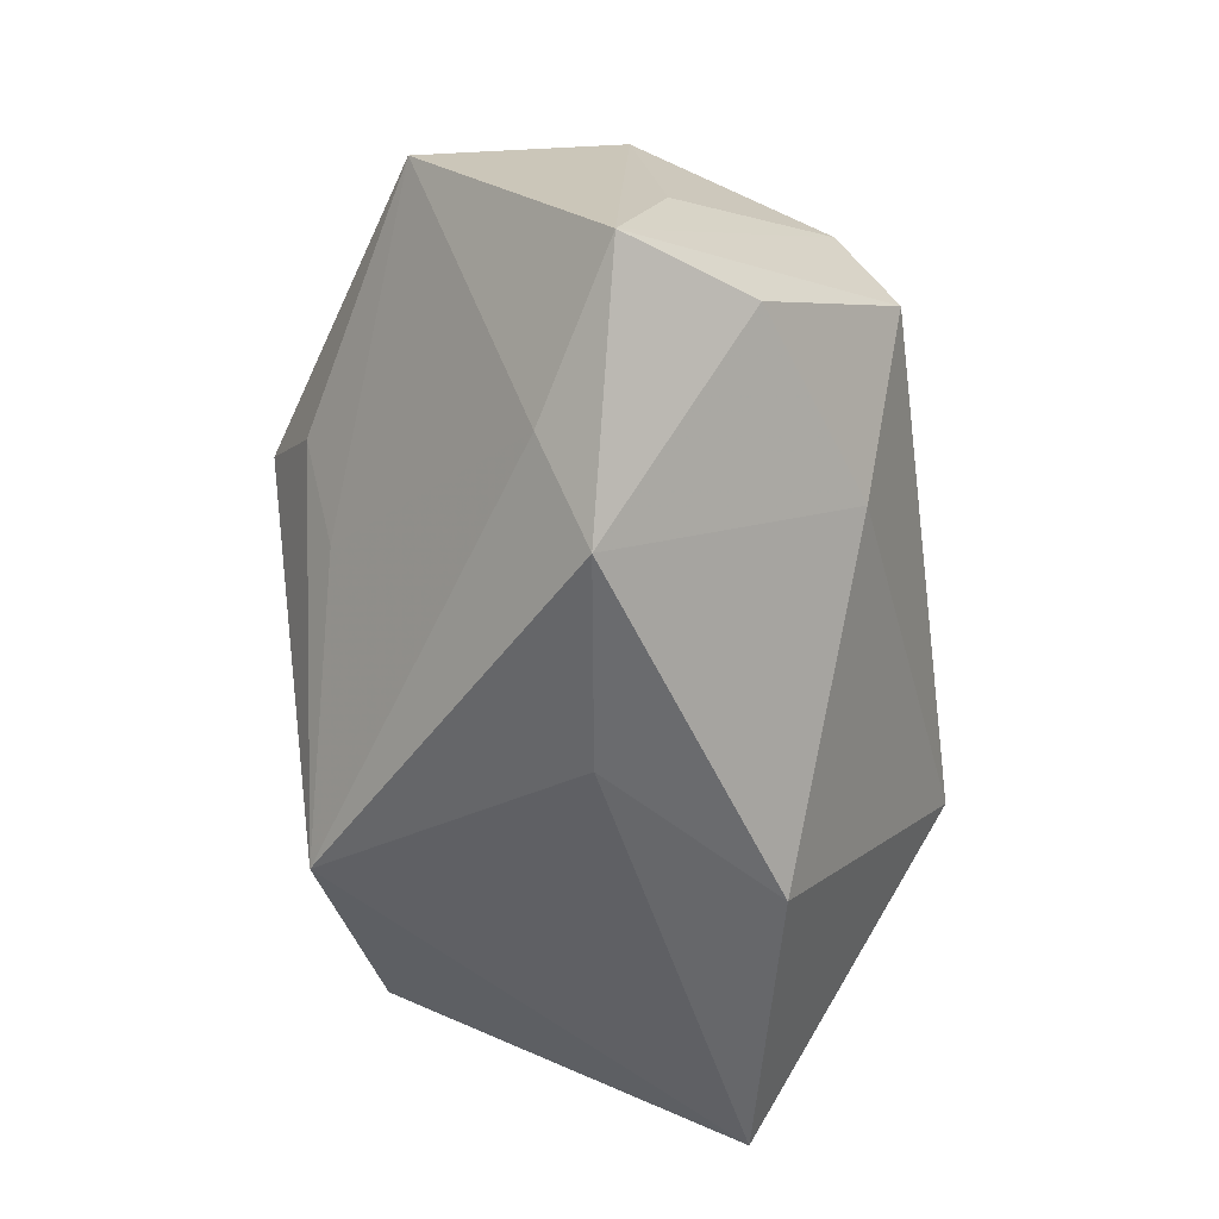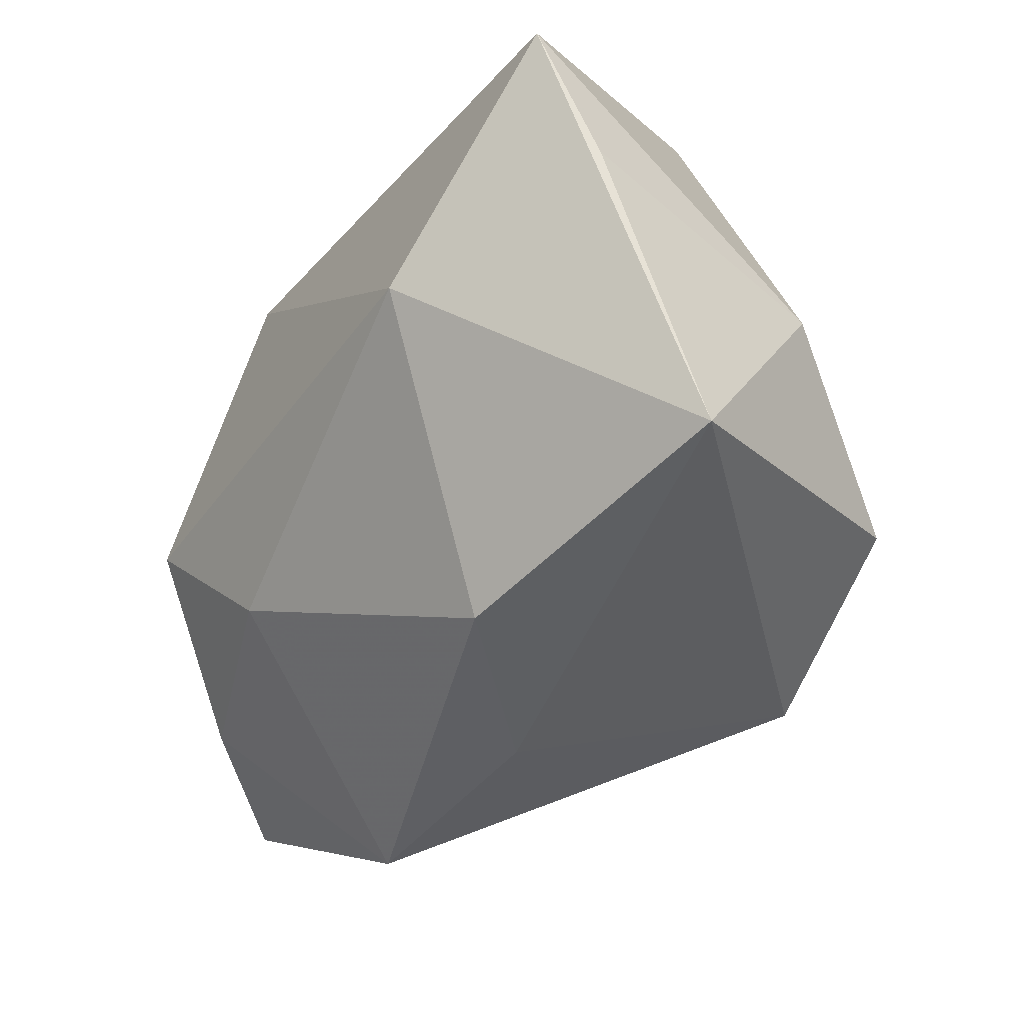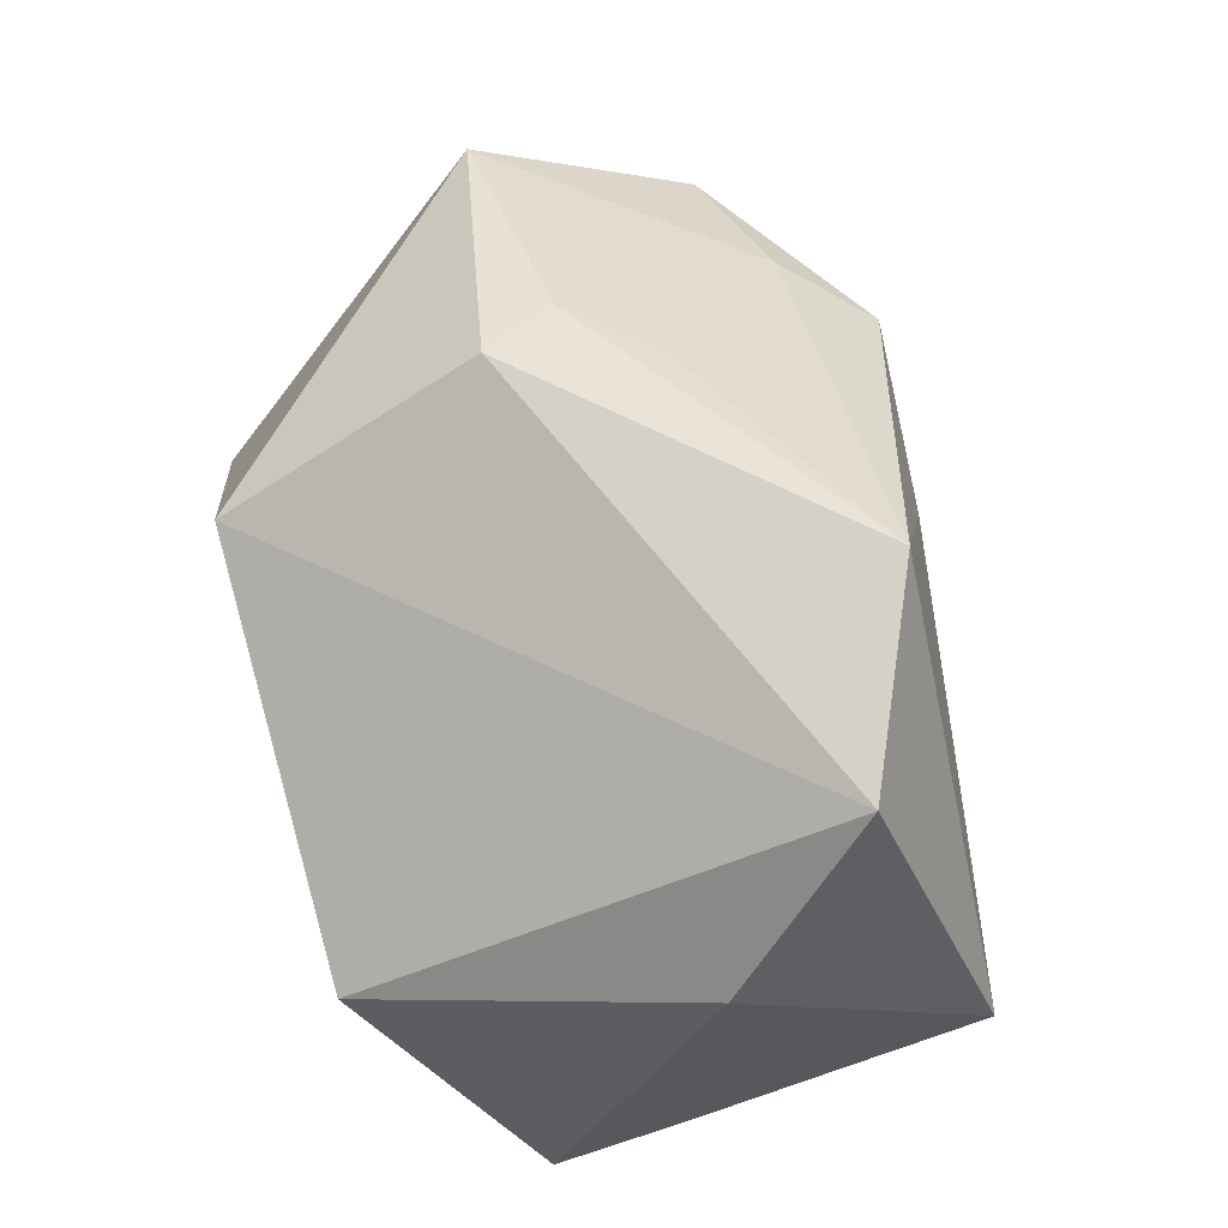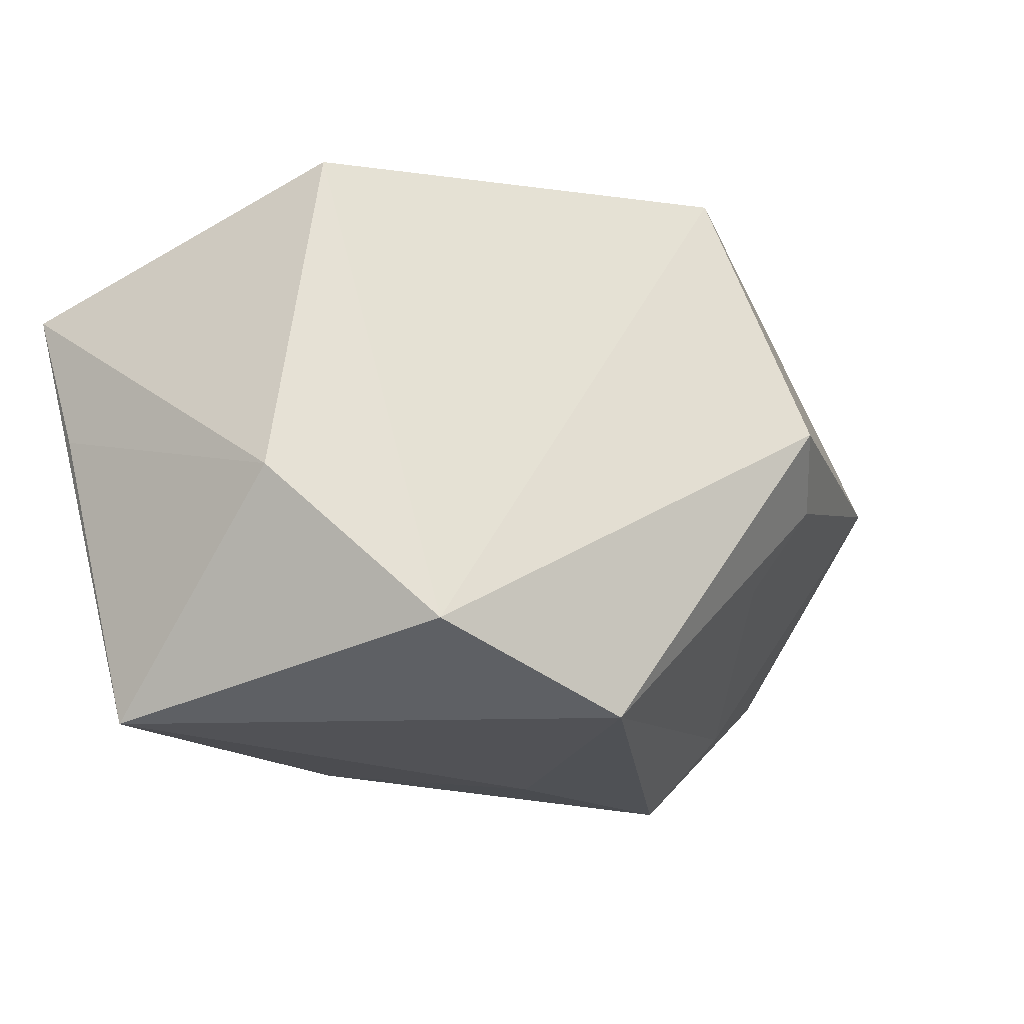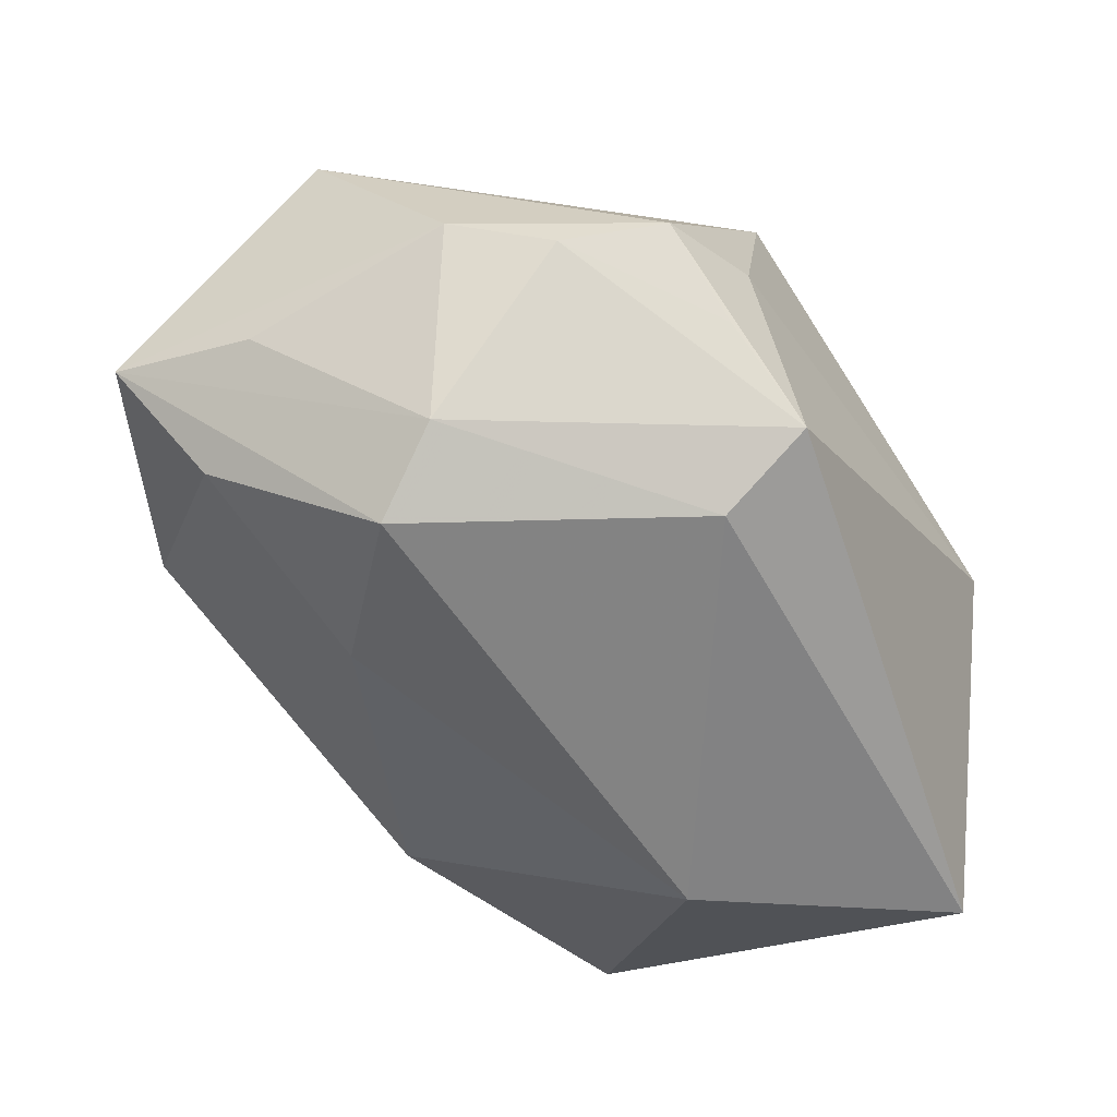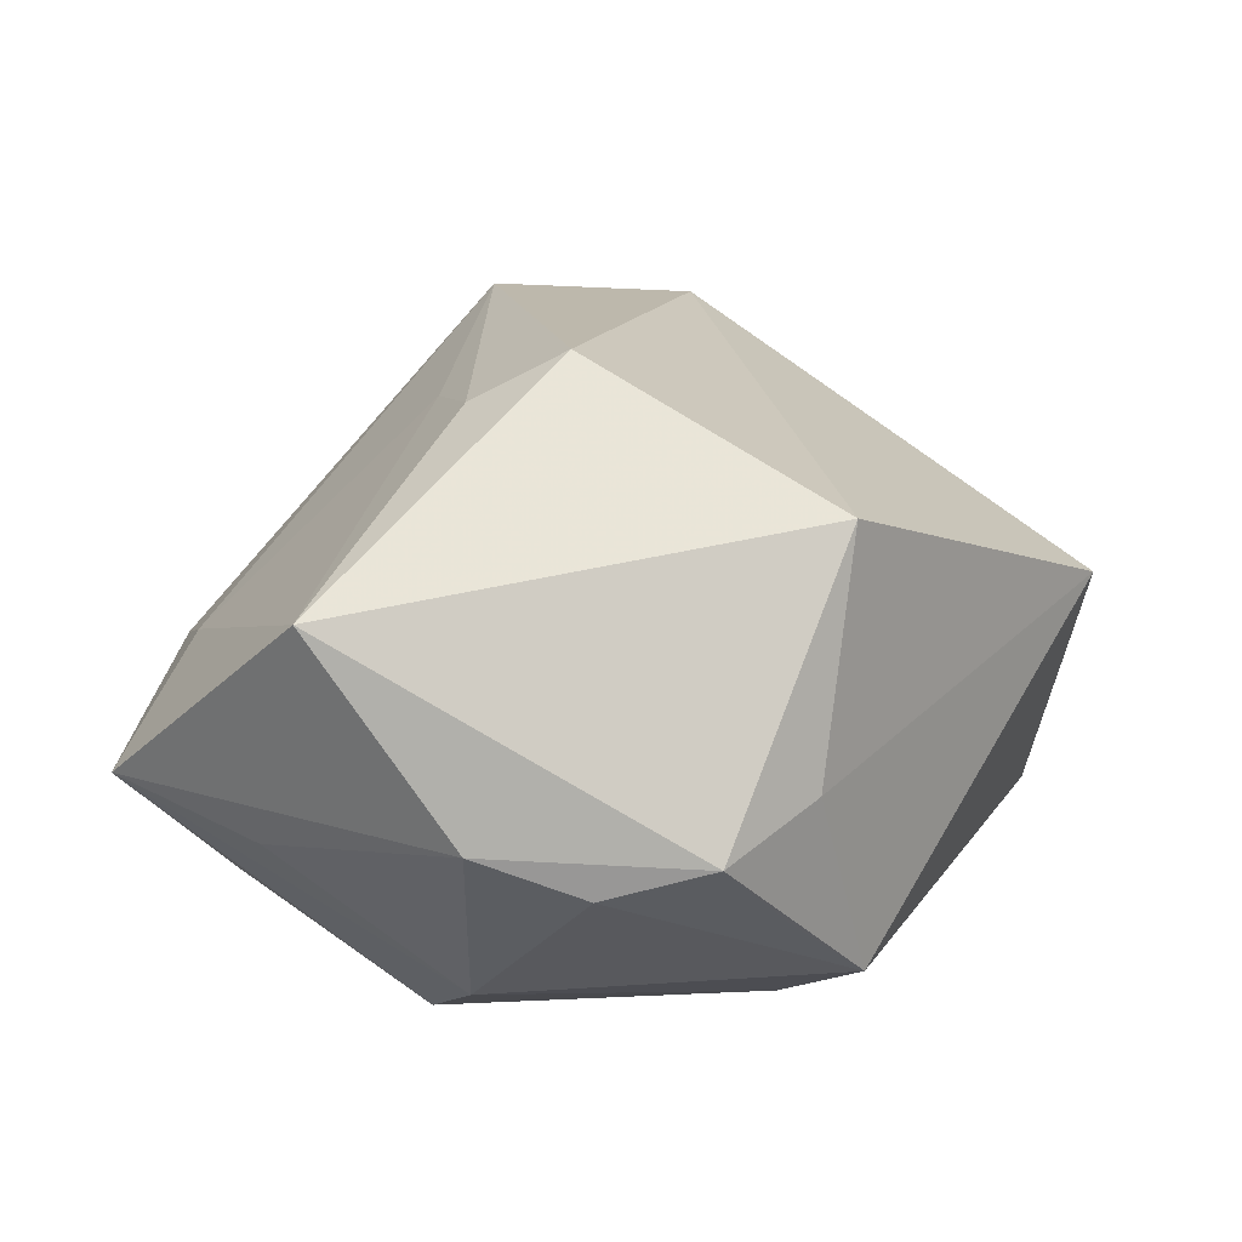
<metadata>
{"format":"obj","ext":"obj","renderer":"f3d","projection":"perspective","resolution":1024,"background":"white","views":[{"elev":-62.3,"azim":97.7,"up":"+Y"},{"elev":-38.9,"azim":-121.7,"up":"+Y"},{"elev":71.6,"azim":-106.2,"up":"+Z"},{"elev":-5.8,"azim":-40.8,"up":"+Y"},{"elev":-58.3,"azim":123.7,"up":"+Z"},{"elev":17.4,"azim":126.6,"up":"+Z"}]}
</metadata>
<code>
v 0.02918 -0.0256 0.004051
v 0.01282 0.0294 0.01911
v 0.01467 -0.01069 0.02368
v -0.04171 -0.02408 -0.004467
v 0.04298 -0.02215 -0.003986
v 0.03398 -0.01733 -0.01411
v -0.04133 0.01627 -0.02132
v 0.02794 0.02773 -0.005199
v -0.008455 -0.0235 0.0285
v 0.02096 -0.002492 0.02534
v -0.0417 0.003478 -0.01488
v 0.03308 0.0194 -0.008156
v -0.0263 0.03016 0.005827
v -0.03662 -0.0006031 0.01149
v -0.02224 -0.002979 -0.02558
v 0.01656 0.004807 0.02983
v 0.01451 -0.01503 -0.0207
v 0.02246 -0.03381 0.0005308
v 0.00999 0.02109 -0.02369
v 0.03858 0.01125 -0.004689
v 0.02633 -0.002803 -0.02558
v 0.04016 -0.008481 -0.007825
v -0.02775 -0.01484 0.02586
v 0.04378 -0.000441 0.01284
v 0.002001 -0.03066 0.003208
v 0.03026 0.004764 -0.021
v 0.01993 0.02858 -0.01209
v -0.01308 -0.02925 -0.01054
v 0.01107 0.03016 -0.01901
v 0.01829 0.03016 -0.001677
f 16 24 2
f 7 15 4
f 7 14 13
f 7 13 29
f 29 13 30
f 13 2 30
f 1 9 18
f 24 1 5
f 1 18 5
f 4 14 11
f 11 7 4
f 14 7 11
f 12 26 29
f 29 26 19
f 19 7 29
f 15 7 19
f 3 1 24
f 3 9 1
f 23 14 4
f 4 9 23
f 13 14 23
f 23 9 16
f 16 2 23
f 23 2 13
f 17 18 28
f 28 15 17
f 4 15 28
f 25 9 4
f 25 18 9
f 4 28 25
f 25 28 18
f 6 18 17
f 6 5 18
f 24 5 20
f 26 12 20
f 8 2 24
f 24 20 8
f 8 20 12
f 8 30 2
f 29 30 8
f 21 19 26
f 21 6 17
f 17 15 21
f 15 19 21
f 26 5 21
f 5 6 21
f 10 24 16
f 10 3 24
f 16 9 10
f 9 3 10
f 22 5 26
f 26 20 22
f 22 20 5
f 27 12 29
f 29 8 27
f 27 8 12

</code>
